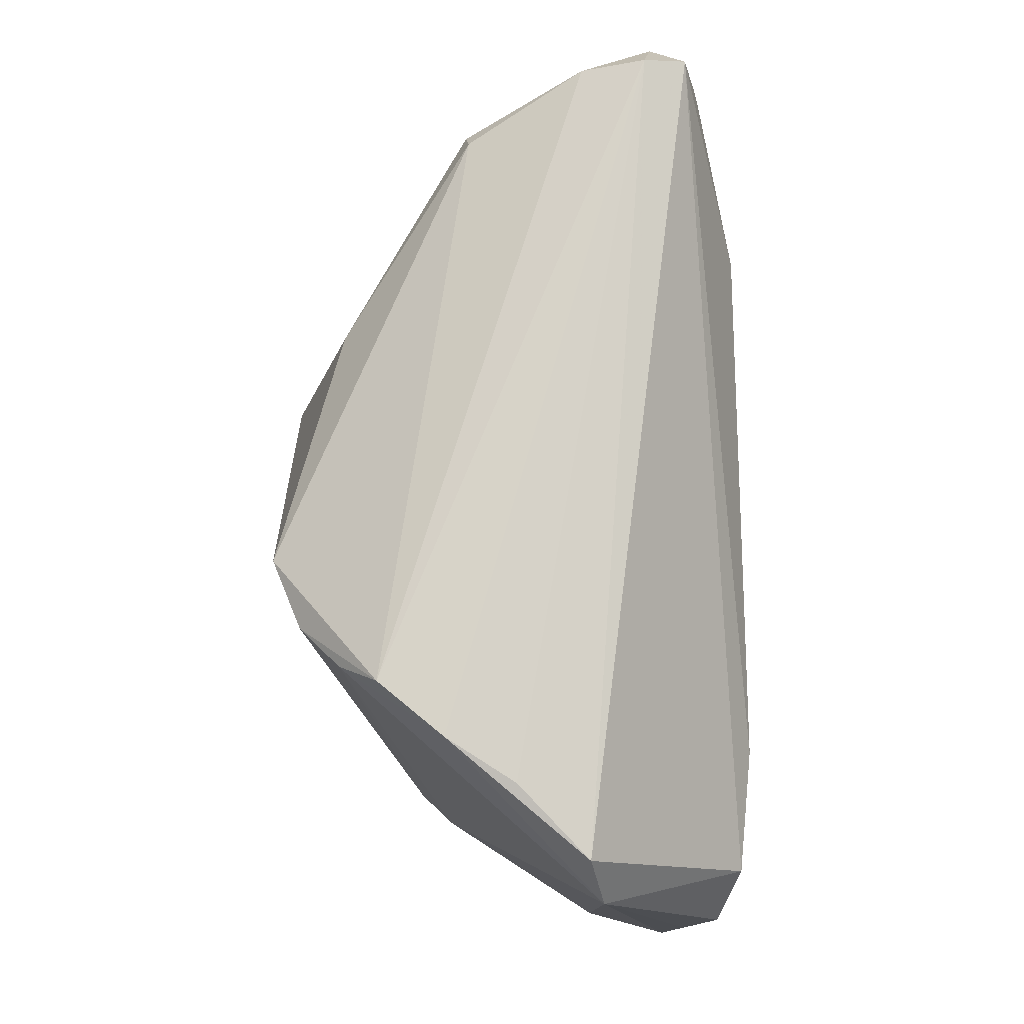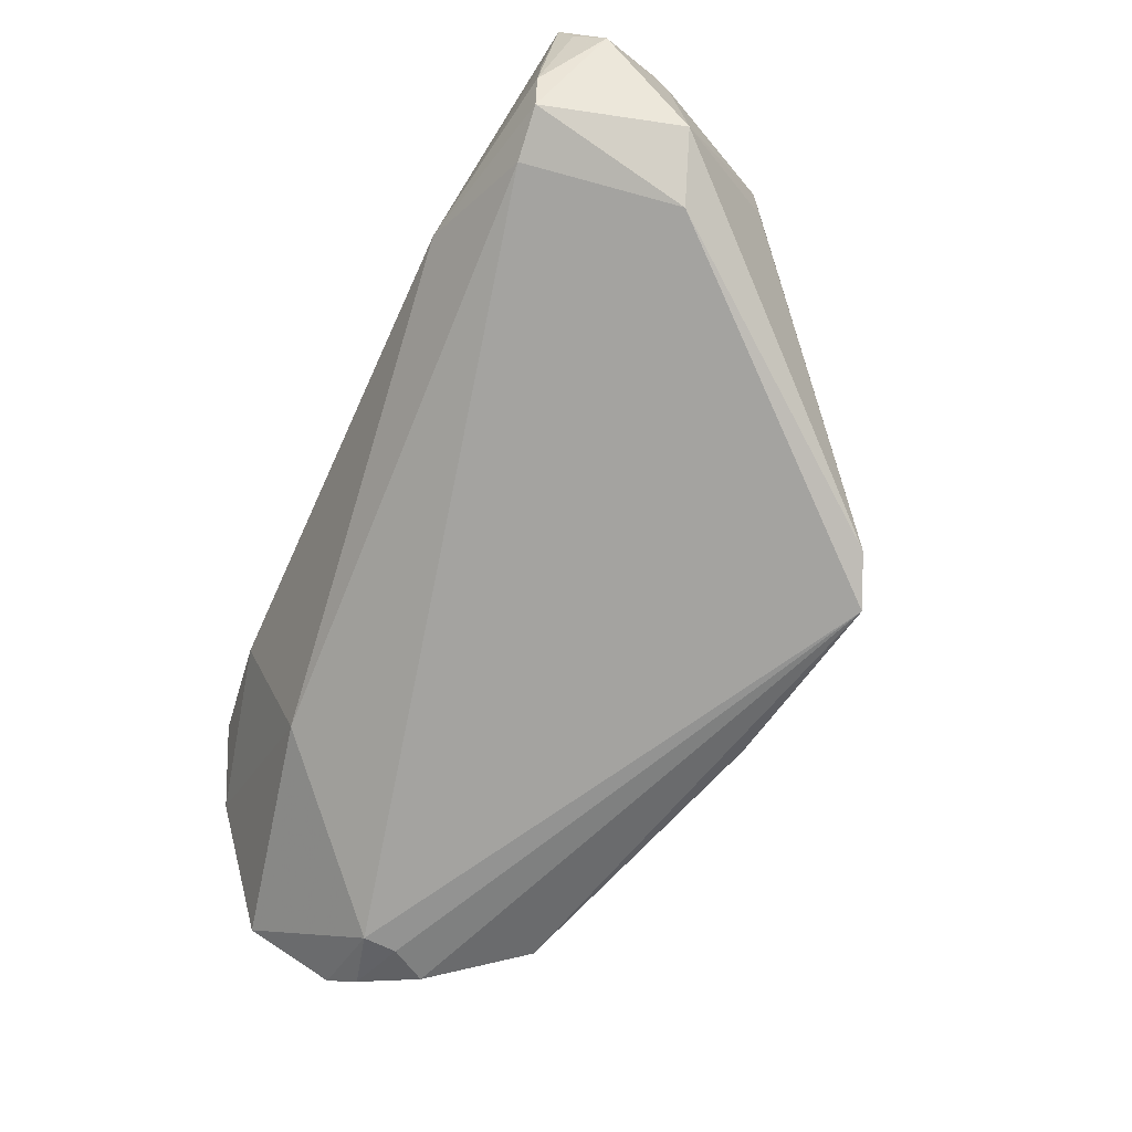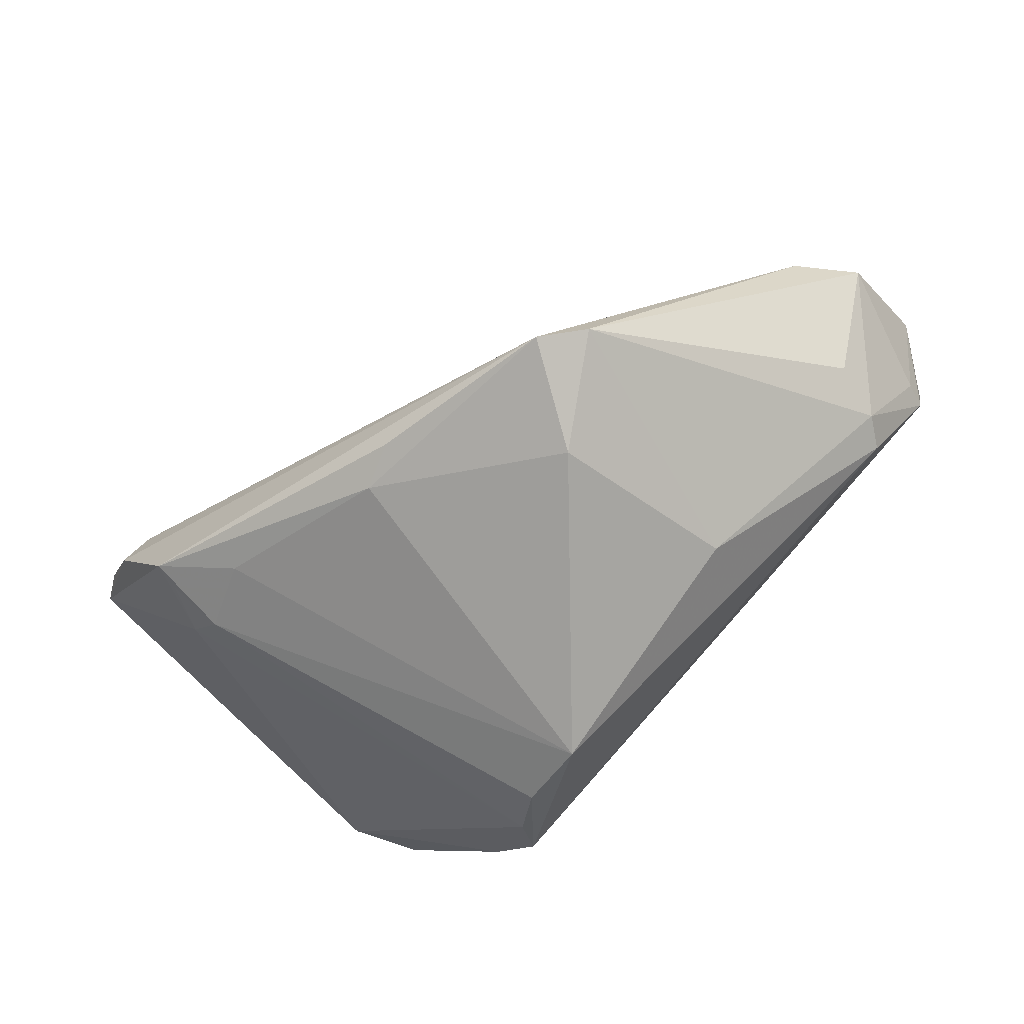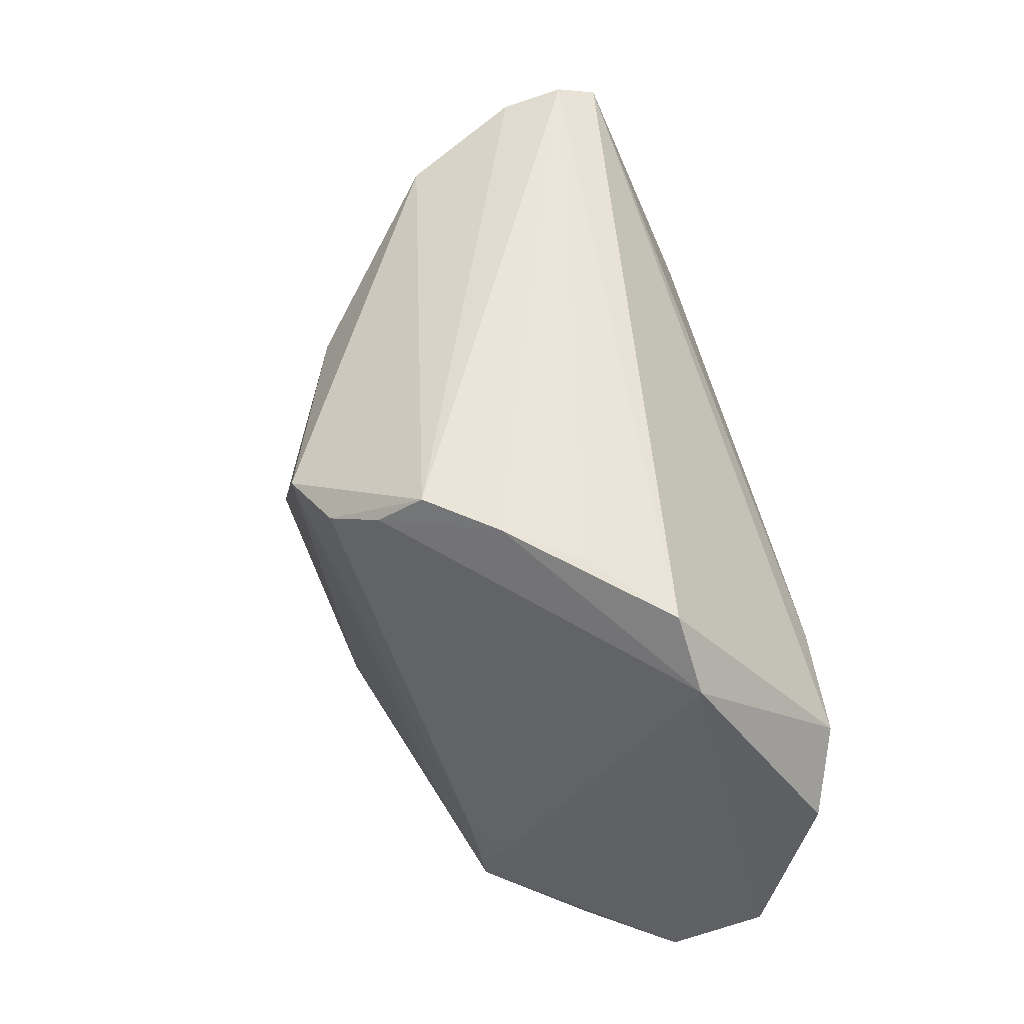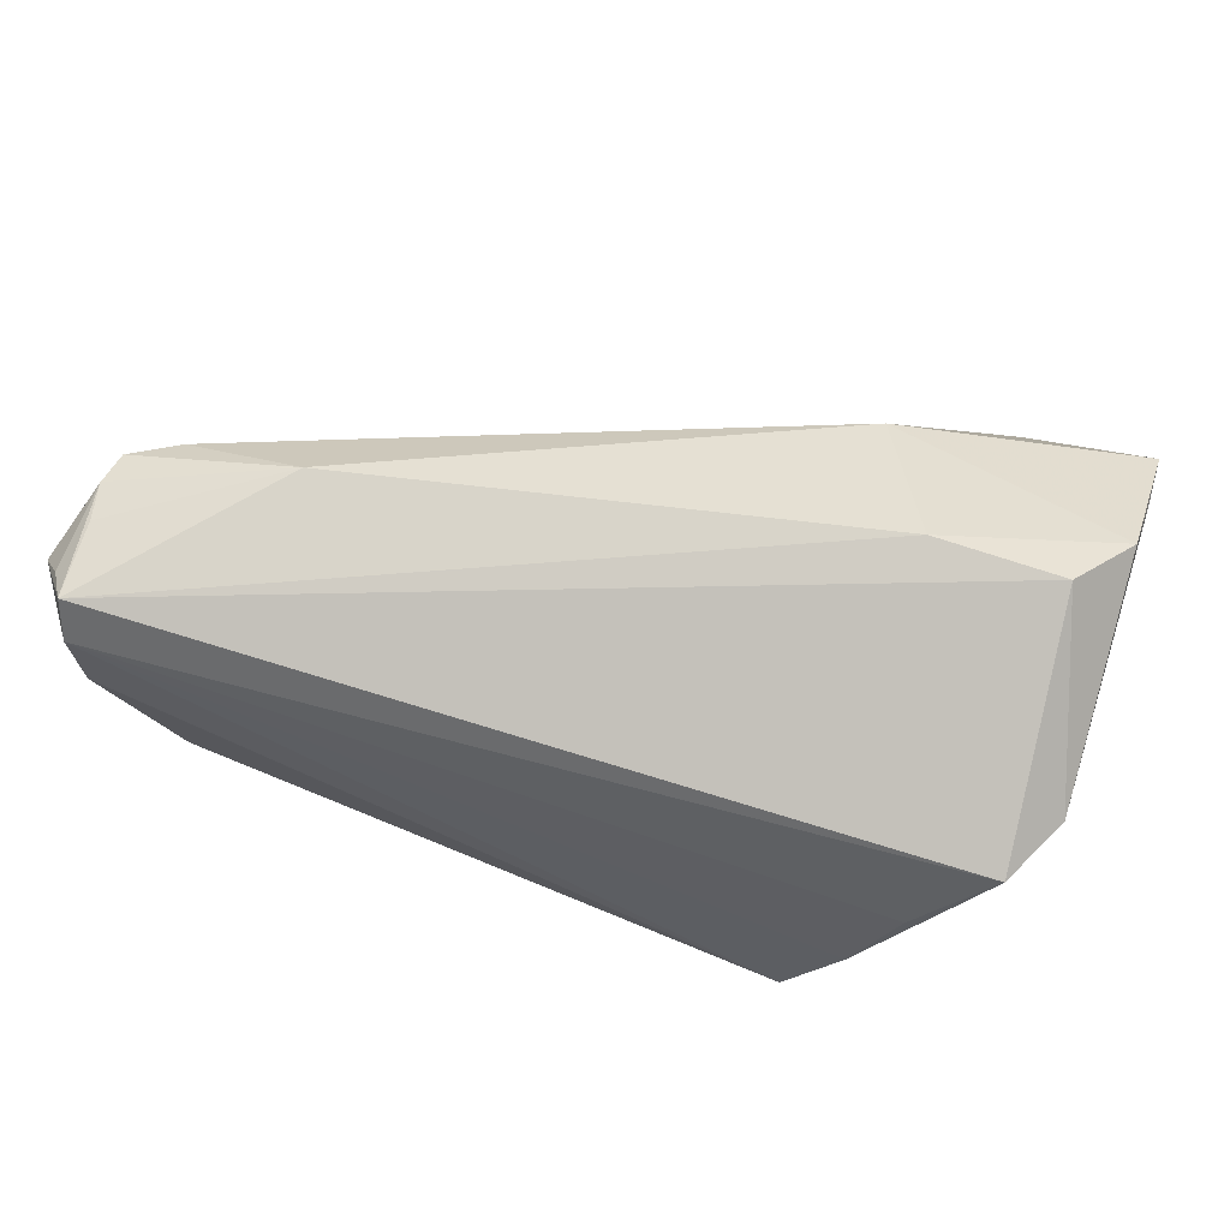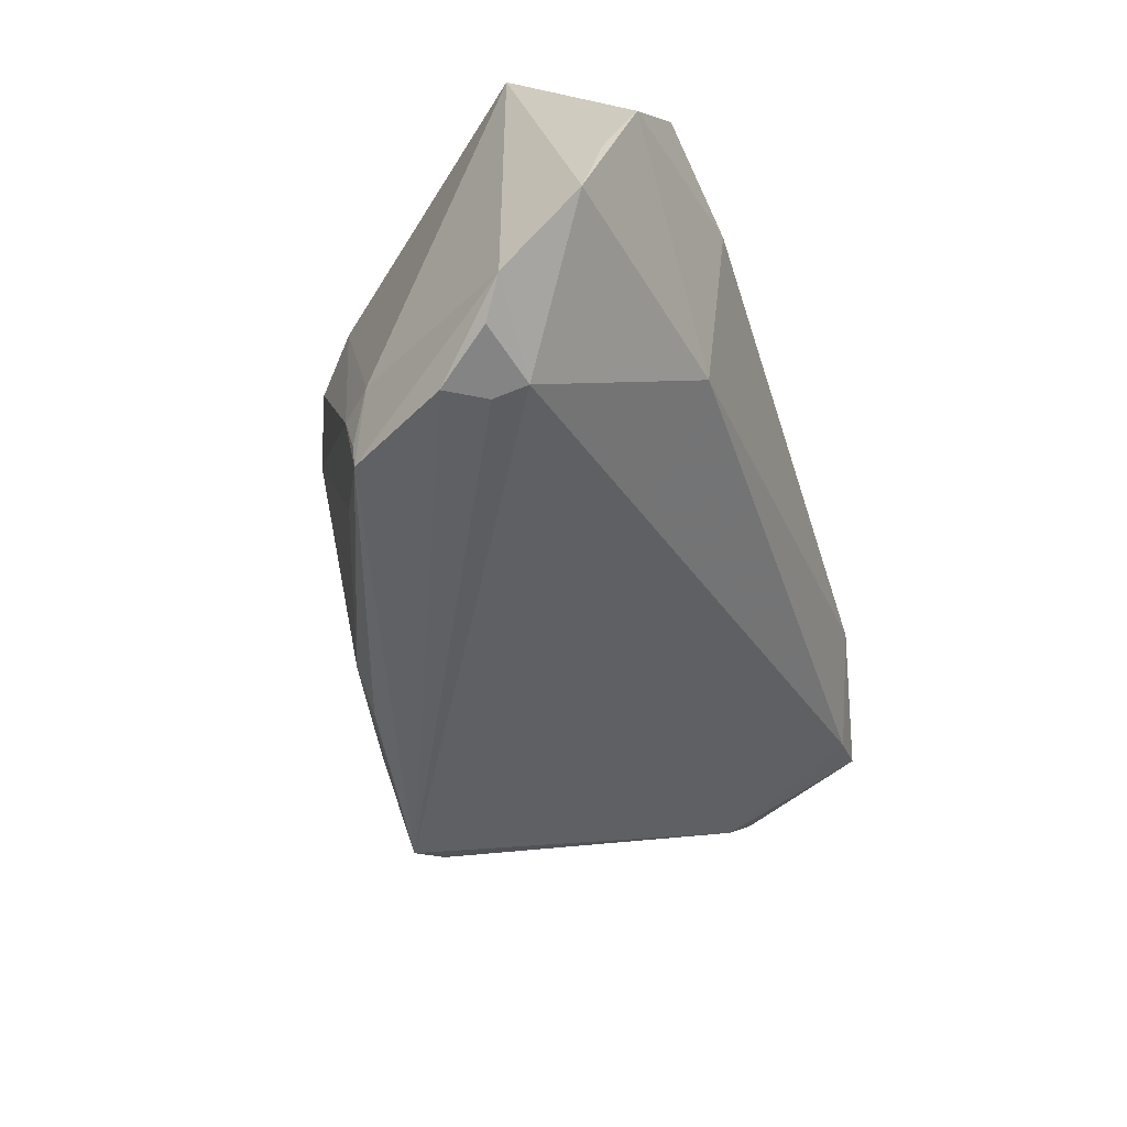
<metadata>
{"format":"obj","ext":"obj","renderer":"f3d","projection":"perspective","resolution":1024,"background":"white","views":[{"elev":76.9,"azim":-91.5,"up":"+Y"},{"elev":-48.5,"azim":66.3,"up":"+Y"},{"elev":-73.1,"azim":44.2,"up":"+Z"},{"elev":45.0,"azim":-102.5,"up":"+Y"},{"elev":51.1,"azim":-164.9,"up":"+Z"},{"elev":-57.2,"azim":-72.6,"up":"+Y"}]}
</metadata>
<code>
v -0.03721 -0.02648 -0.01192
v -0.04921 0.02973 0.00801
v -0.04006 0.03173 -0.0004835
v -0.05544 -0.003274 0.02577
v 0.01645 -0.007089 -0.02947
v 0.0513 0.03118 0.02348
v -0.05611 -0.01192 0.02188
v 0.05098 0.03267 0.01817
v 0.01985 0.01712 -0.02138
v -0.04098 -0.03194 0.005089
v -0.0002886 -0.02245 -0.02323
v -0.04917 -0.03144 0.007193
v -0.05328 -0.02919 0.009877
v 0.045 0.02291 -0.004864
v -0.05652 -0.02176 0.01969
v -0.03656 -0.01943 -0.01361
v 0.05117 0.01277 0.02617
v 0.0512 0.02782 0.009235
v -0.005718 -0.01997 -0.02363
v 0.02831 -0.01558 -0.02461
v -0.02768 0.03267 -0.01677
v 0.03025 0.01291 0.03024
v 0.05652 0.01075 0.009813
v 0.05032 0.03125 0.01021
v -0.02682 -0.01378 0.02538
v 0.04666 0.01564 -0.004321
v -0.0106 0.0219 -0.03024
v -0.02815 -0.02334 -0.01602
v -0.02512 0.02785 -0.02158
v -0.04044 -0.02013 -0.009714
v -0.04106 -0.03117 0.009236
v 0.02326 -0.01973 -0.02675
v 0.04257 0.0269 -0.004469
v -0.03435 0.005098 0.03024
v -0.03665 -0.03005 -0.01167
v -0.01965 0.02388 -0.02671
v -0.04398 -0.03267 0.0005255
v 0.05641 0.02382 0.01965
v -0.05393 0.02192 0.009747
v 0.04547 0.009366 0.02585
v 0.05191 0.01721 0.02631
v -0.04963 0.005521 0.02831
v 0.05089 0.003472 0.007961
v 0.05347 0.02722 0.02251
v 0.05121 0.02194 0.02552
v -0.03451 0.03267 -0.008864
f 5 32 19
f 19 27 5
f 24 8 38
f 38 8 6
f 42 39 4
f 15 25 4
f 15 39 13
f 5 27 9
f 9 27 33
f 36 27 16
f 5 9 20
f 20 32 5
f 16 27 28
f 27 19 28
f 11 19 32
f 34 25 22
f 34 6 42
f 22 6 34
f 42 4 34
f 34 4 25
f 33 24 14
f 26 20 14
f 14 9 33
f 14 20 9
f 46 39 2
f 2 6 8
f 2 39 42
f 42 6 2
f 41 17 38
f 22 17 41
f 7 39 15
f 15 4 7
f 7 4 39
f 30 13 39
f 27 36 21
f 33 27 21
f 21 24 33
f 46 8 21
f 8 24 21
f 38 17 23
f 23 20 26
f 26 14 23
f 16 28 35
f 37 13 35
f 13 30 35
f 32 37 35
f 35 11 32
f 35 28 19
f 19 11 35
f 22 25 40
f 40 17 22
f 15 13 31
f 31 25 15
f 31 40 25
f 3 8 46
f 46 2 3
f 3 2 8
f 38 6 44
f 44 41 38
f 6 41 44
f 45 6 22
f 22 41 45
f 45 41 6
f 29 30 39
f 29 21 36
f 29 36 16
f 16 30 29
f 29 39 46
f 46 21 29
f 18 14 24
f 18 23 14
f 18 24 38
f 38 23 18
f 1 30 16
f 16 35 1
f 1 35 30
f 43 23 17
f 17 40 43
f 32 20 43
f 20 23 43
f 43 31 32
f 40 31 43
f 12 13 37
f 12 31 13
f 10 37 32
f 32 31 10
f 10 12 37
f 31 12 10

</code>
